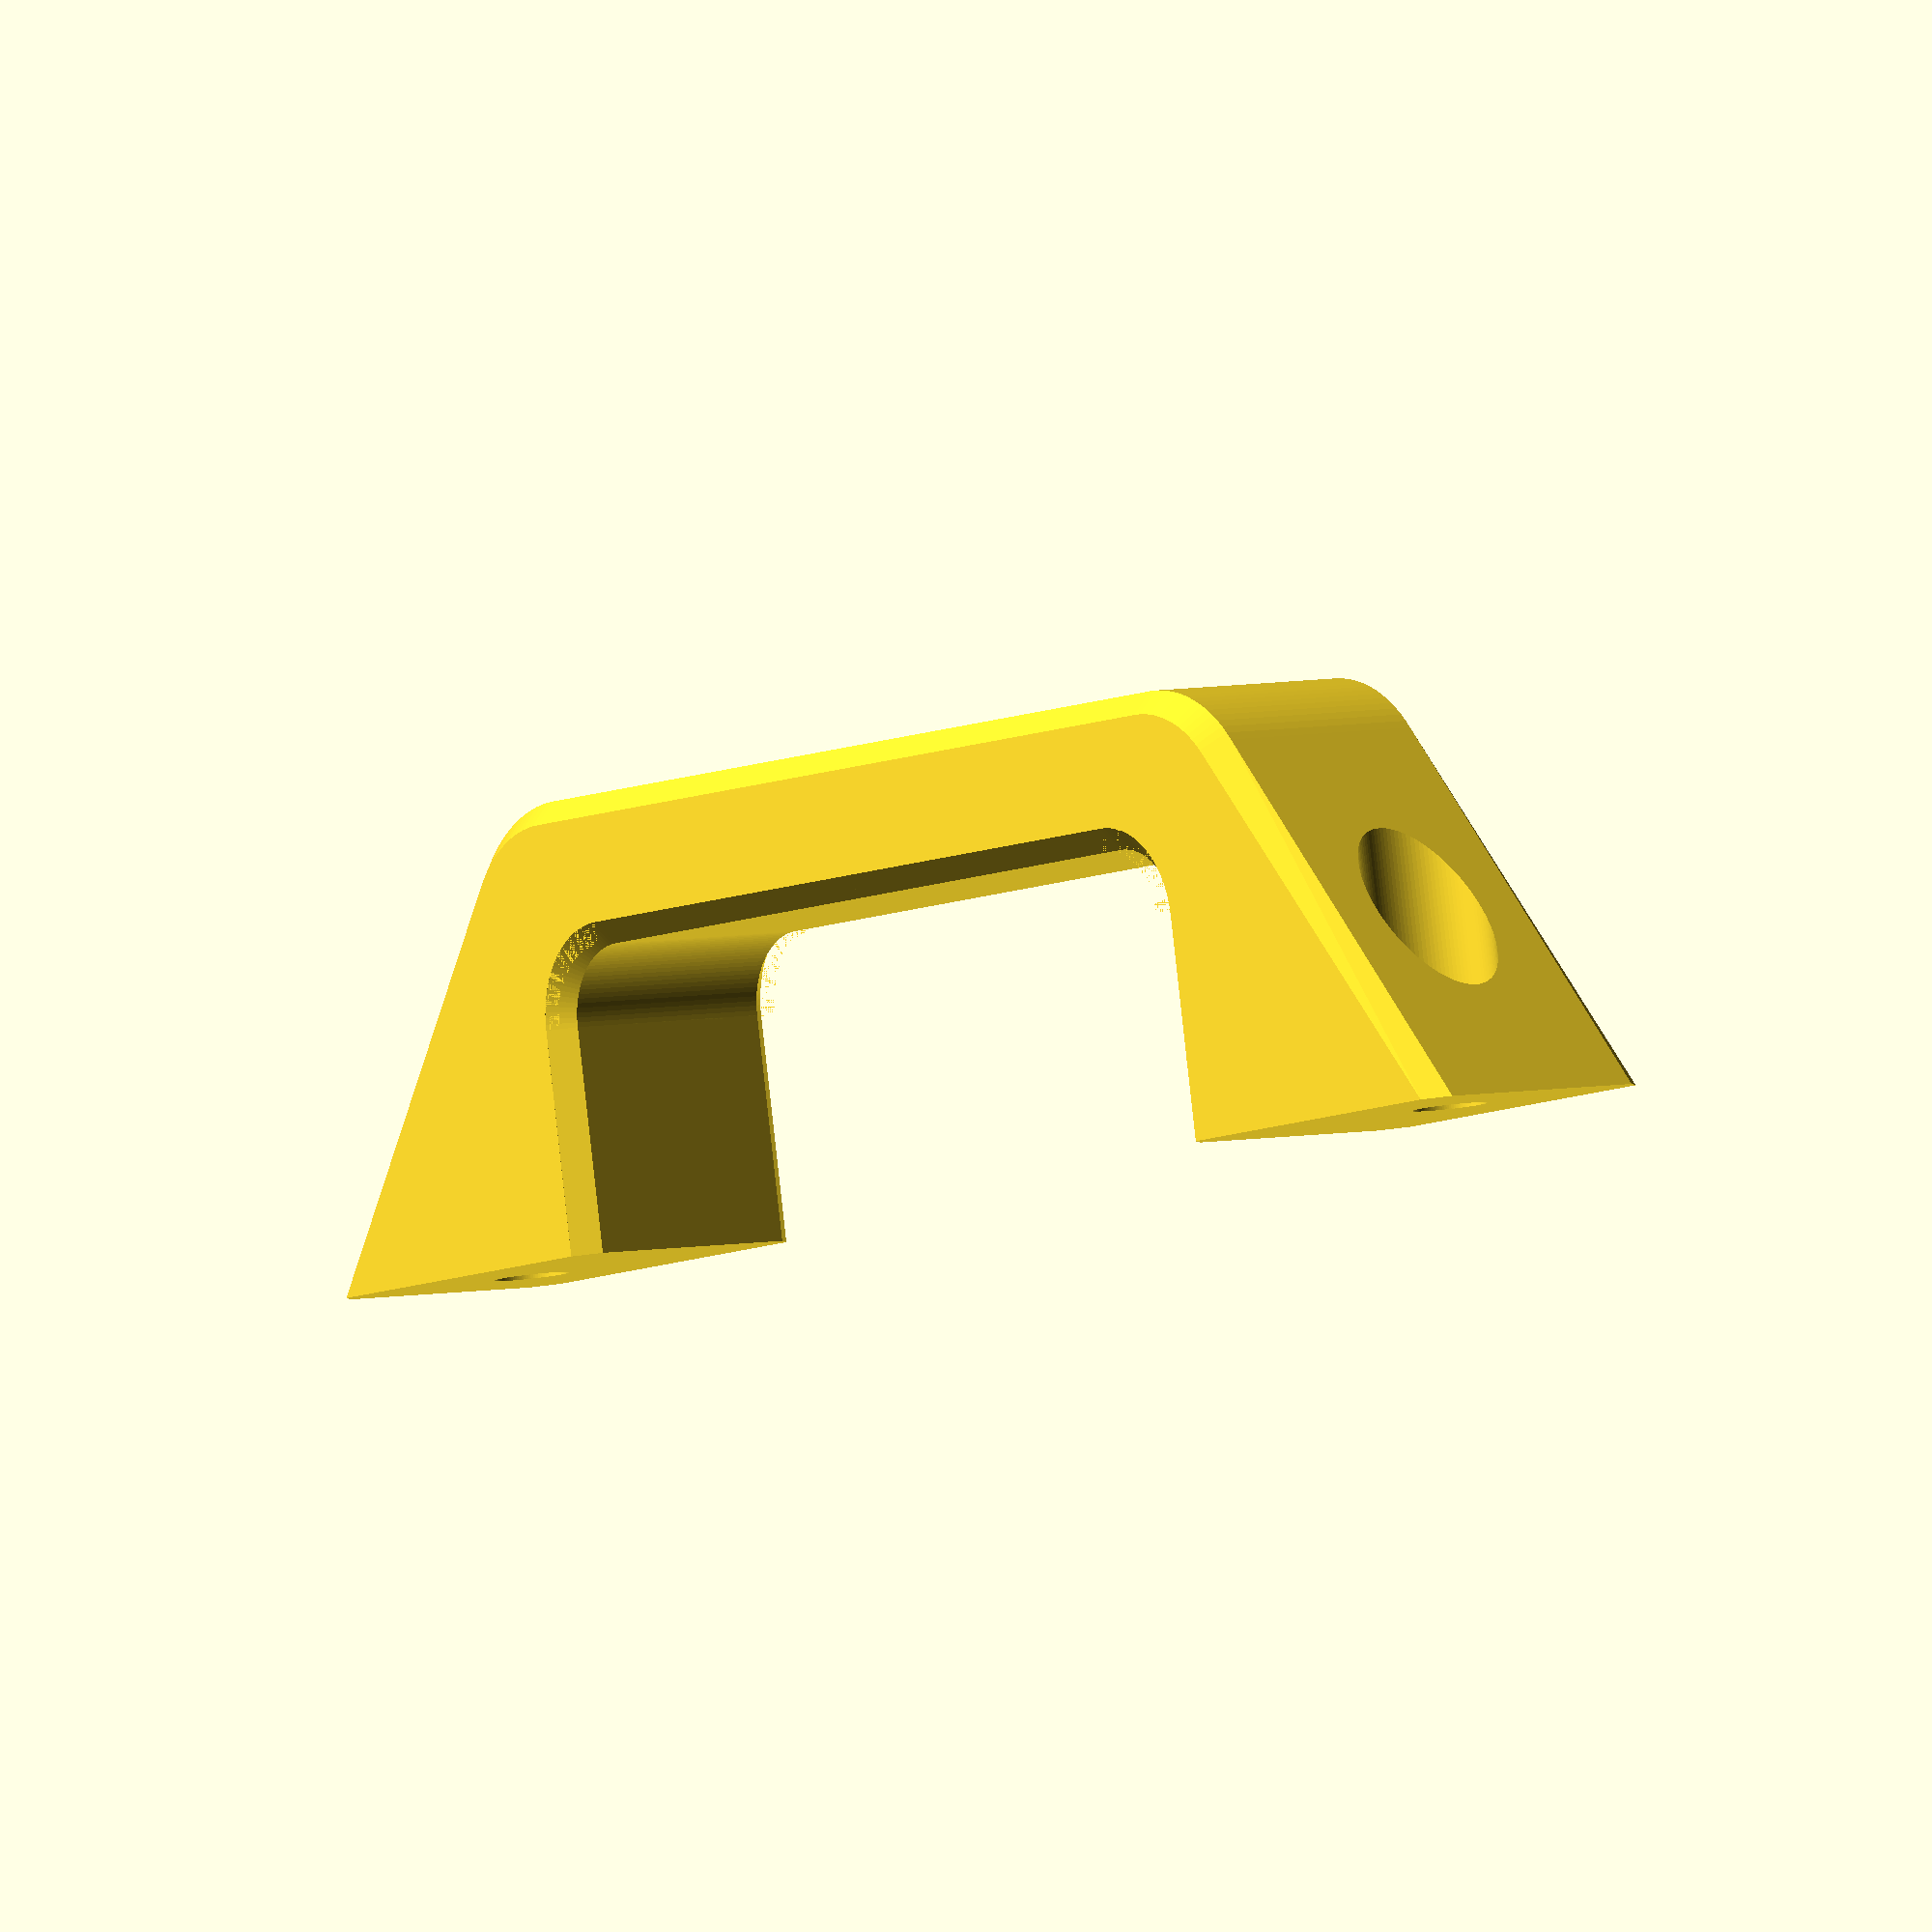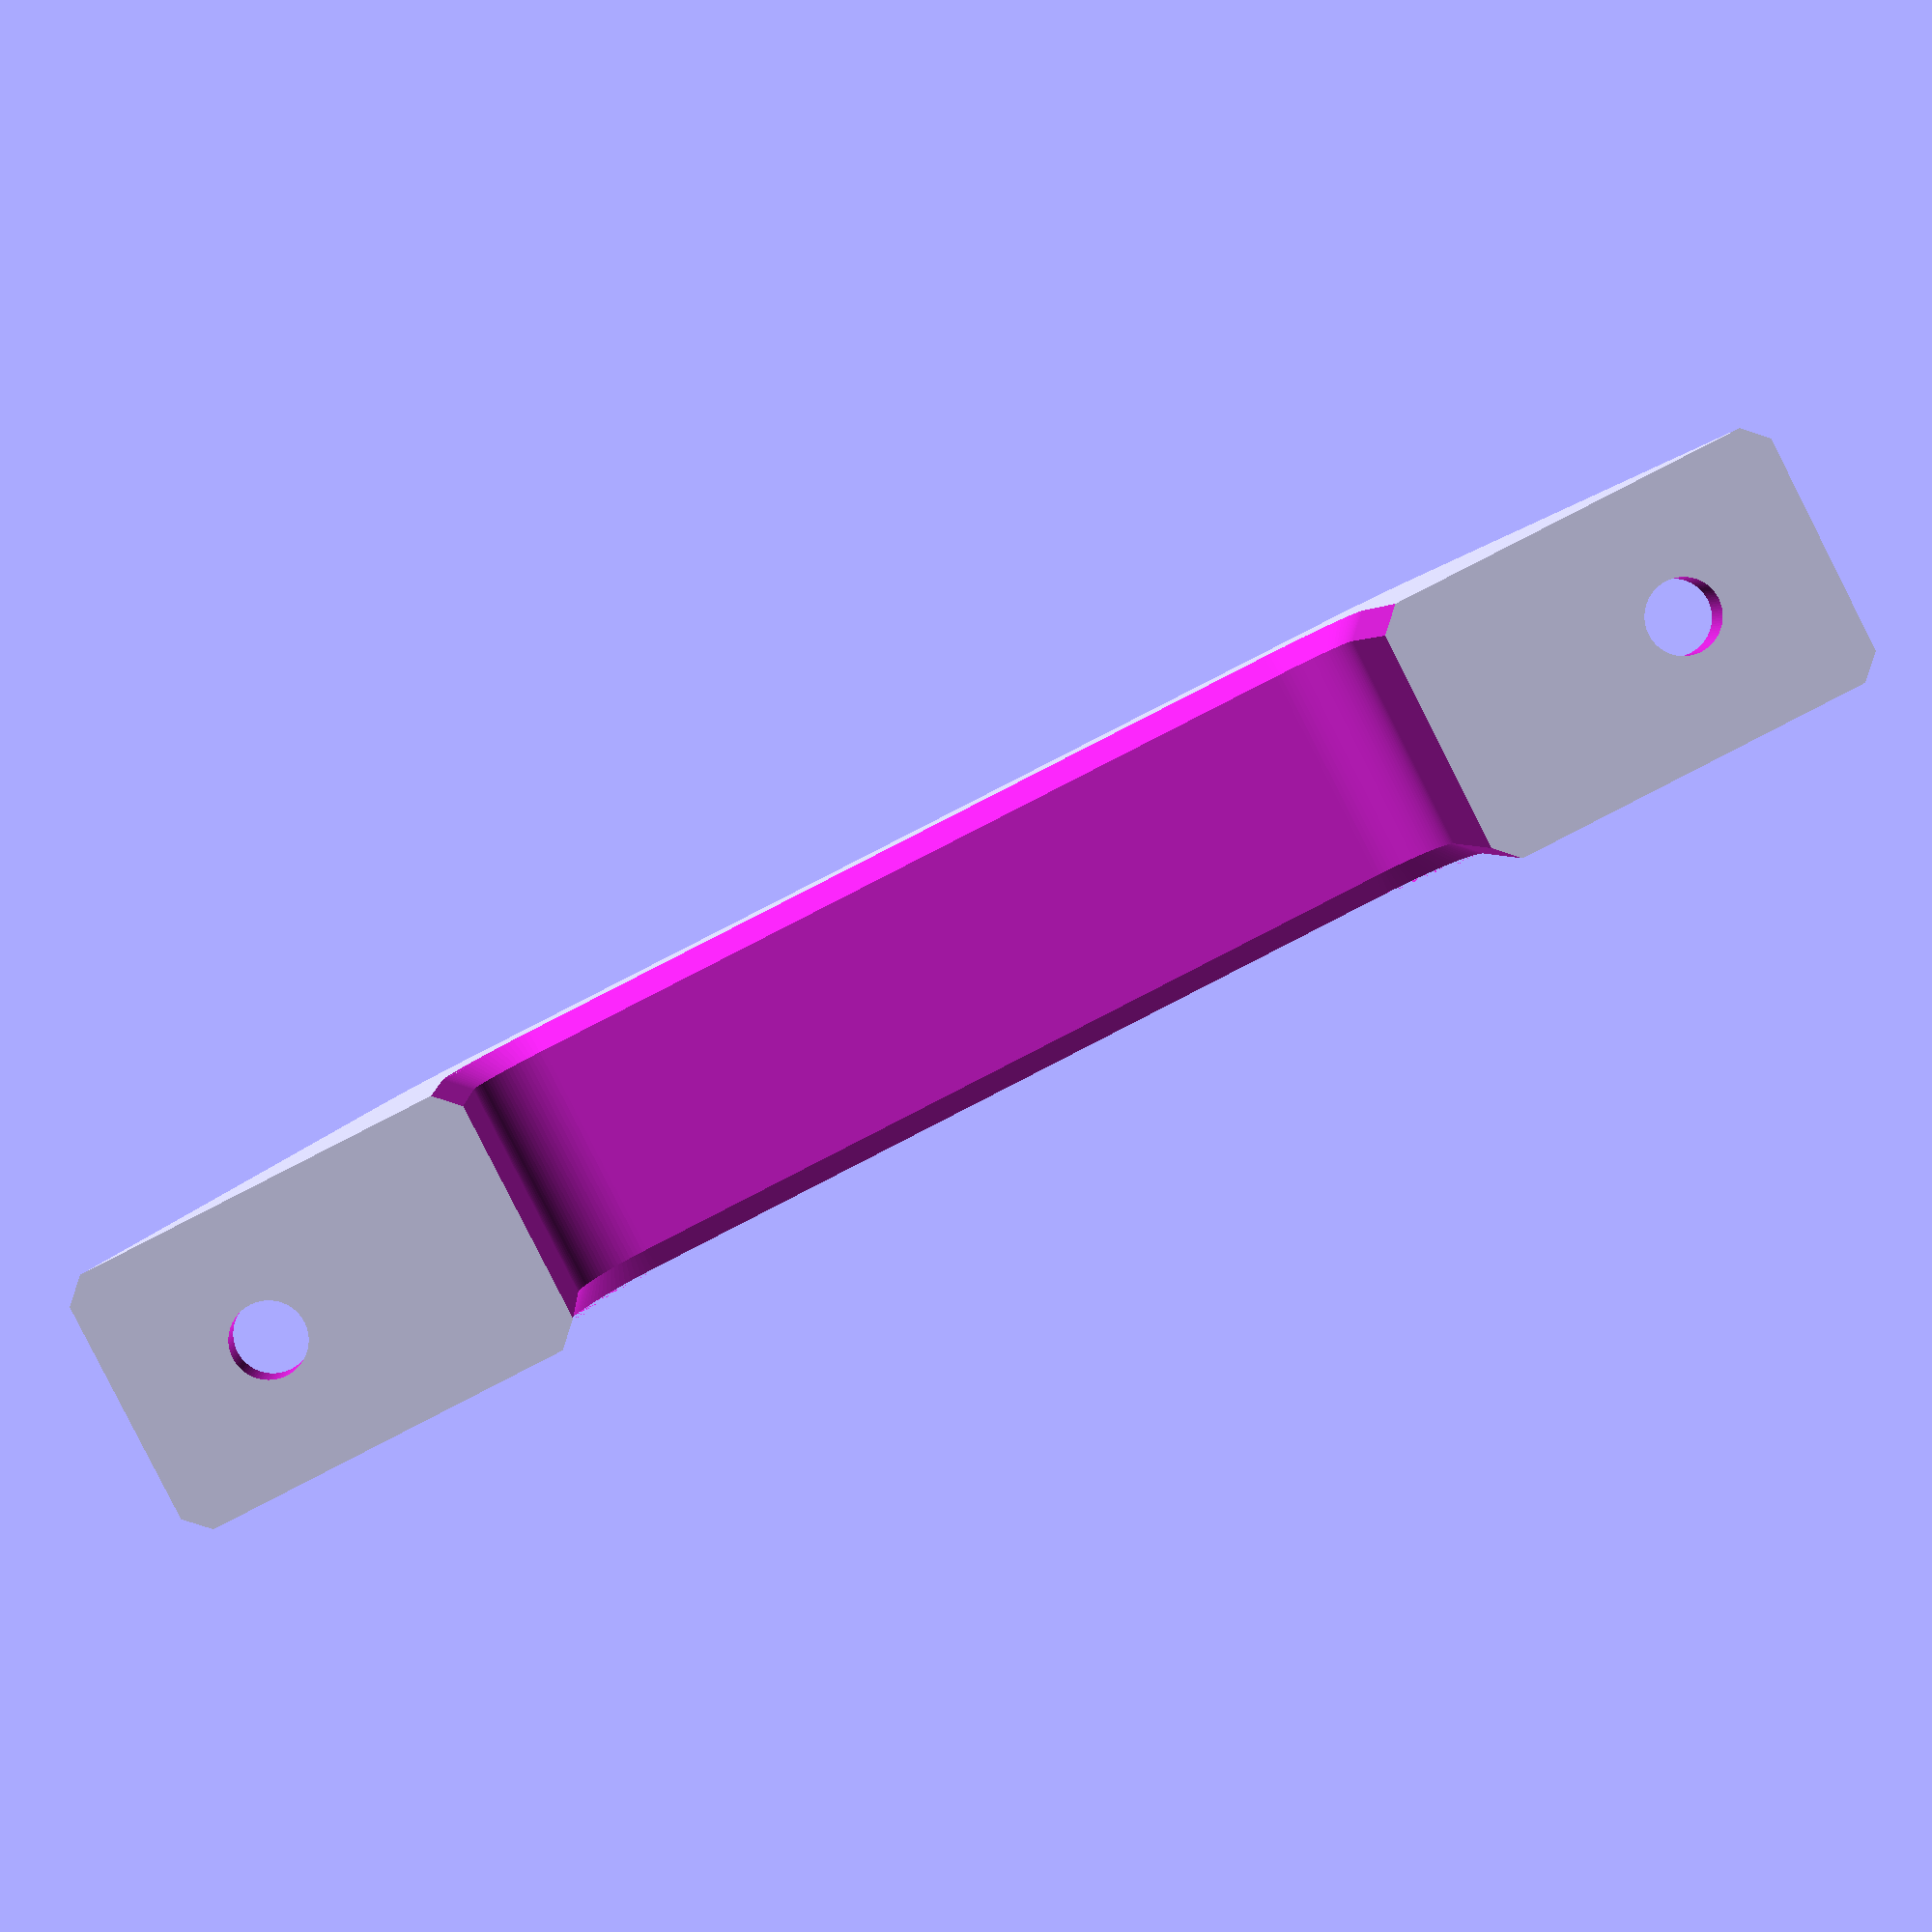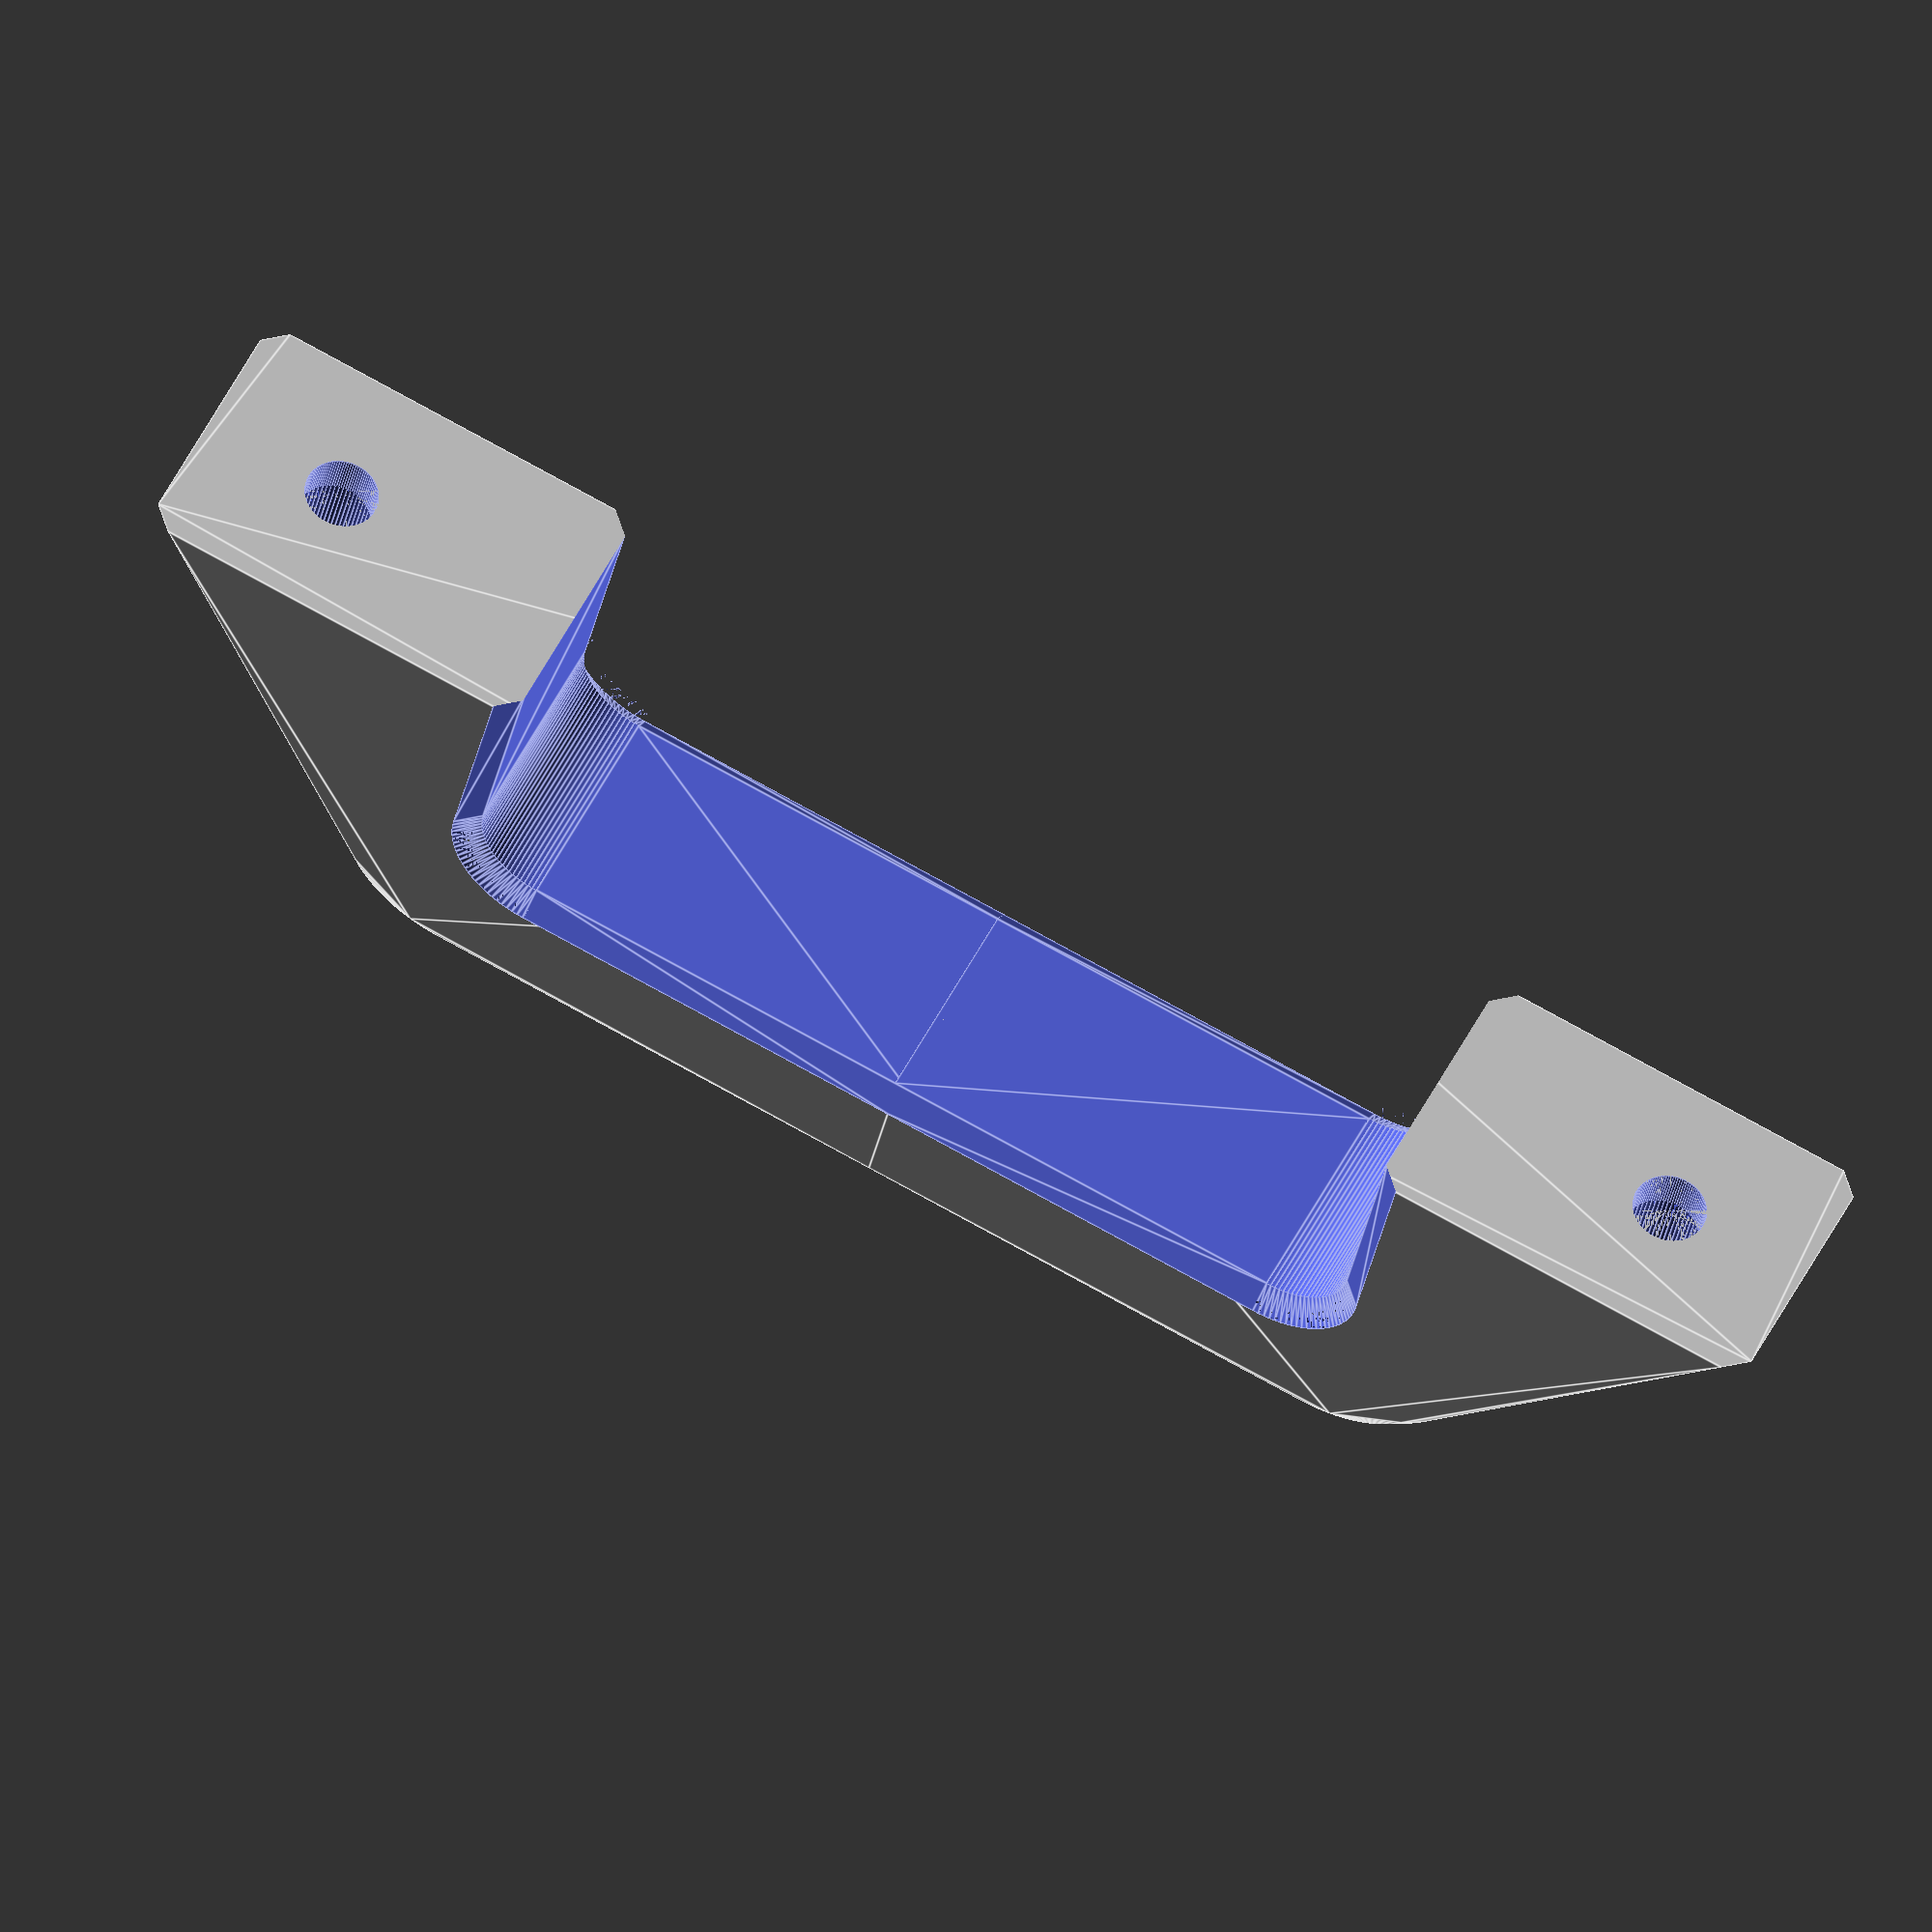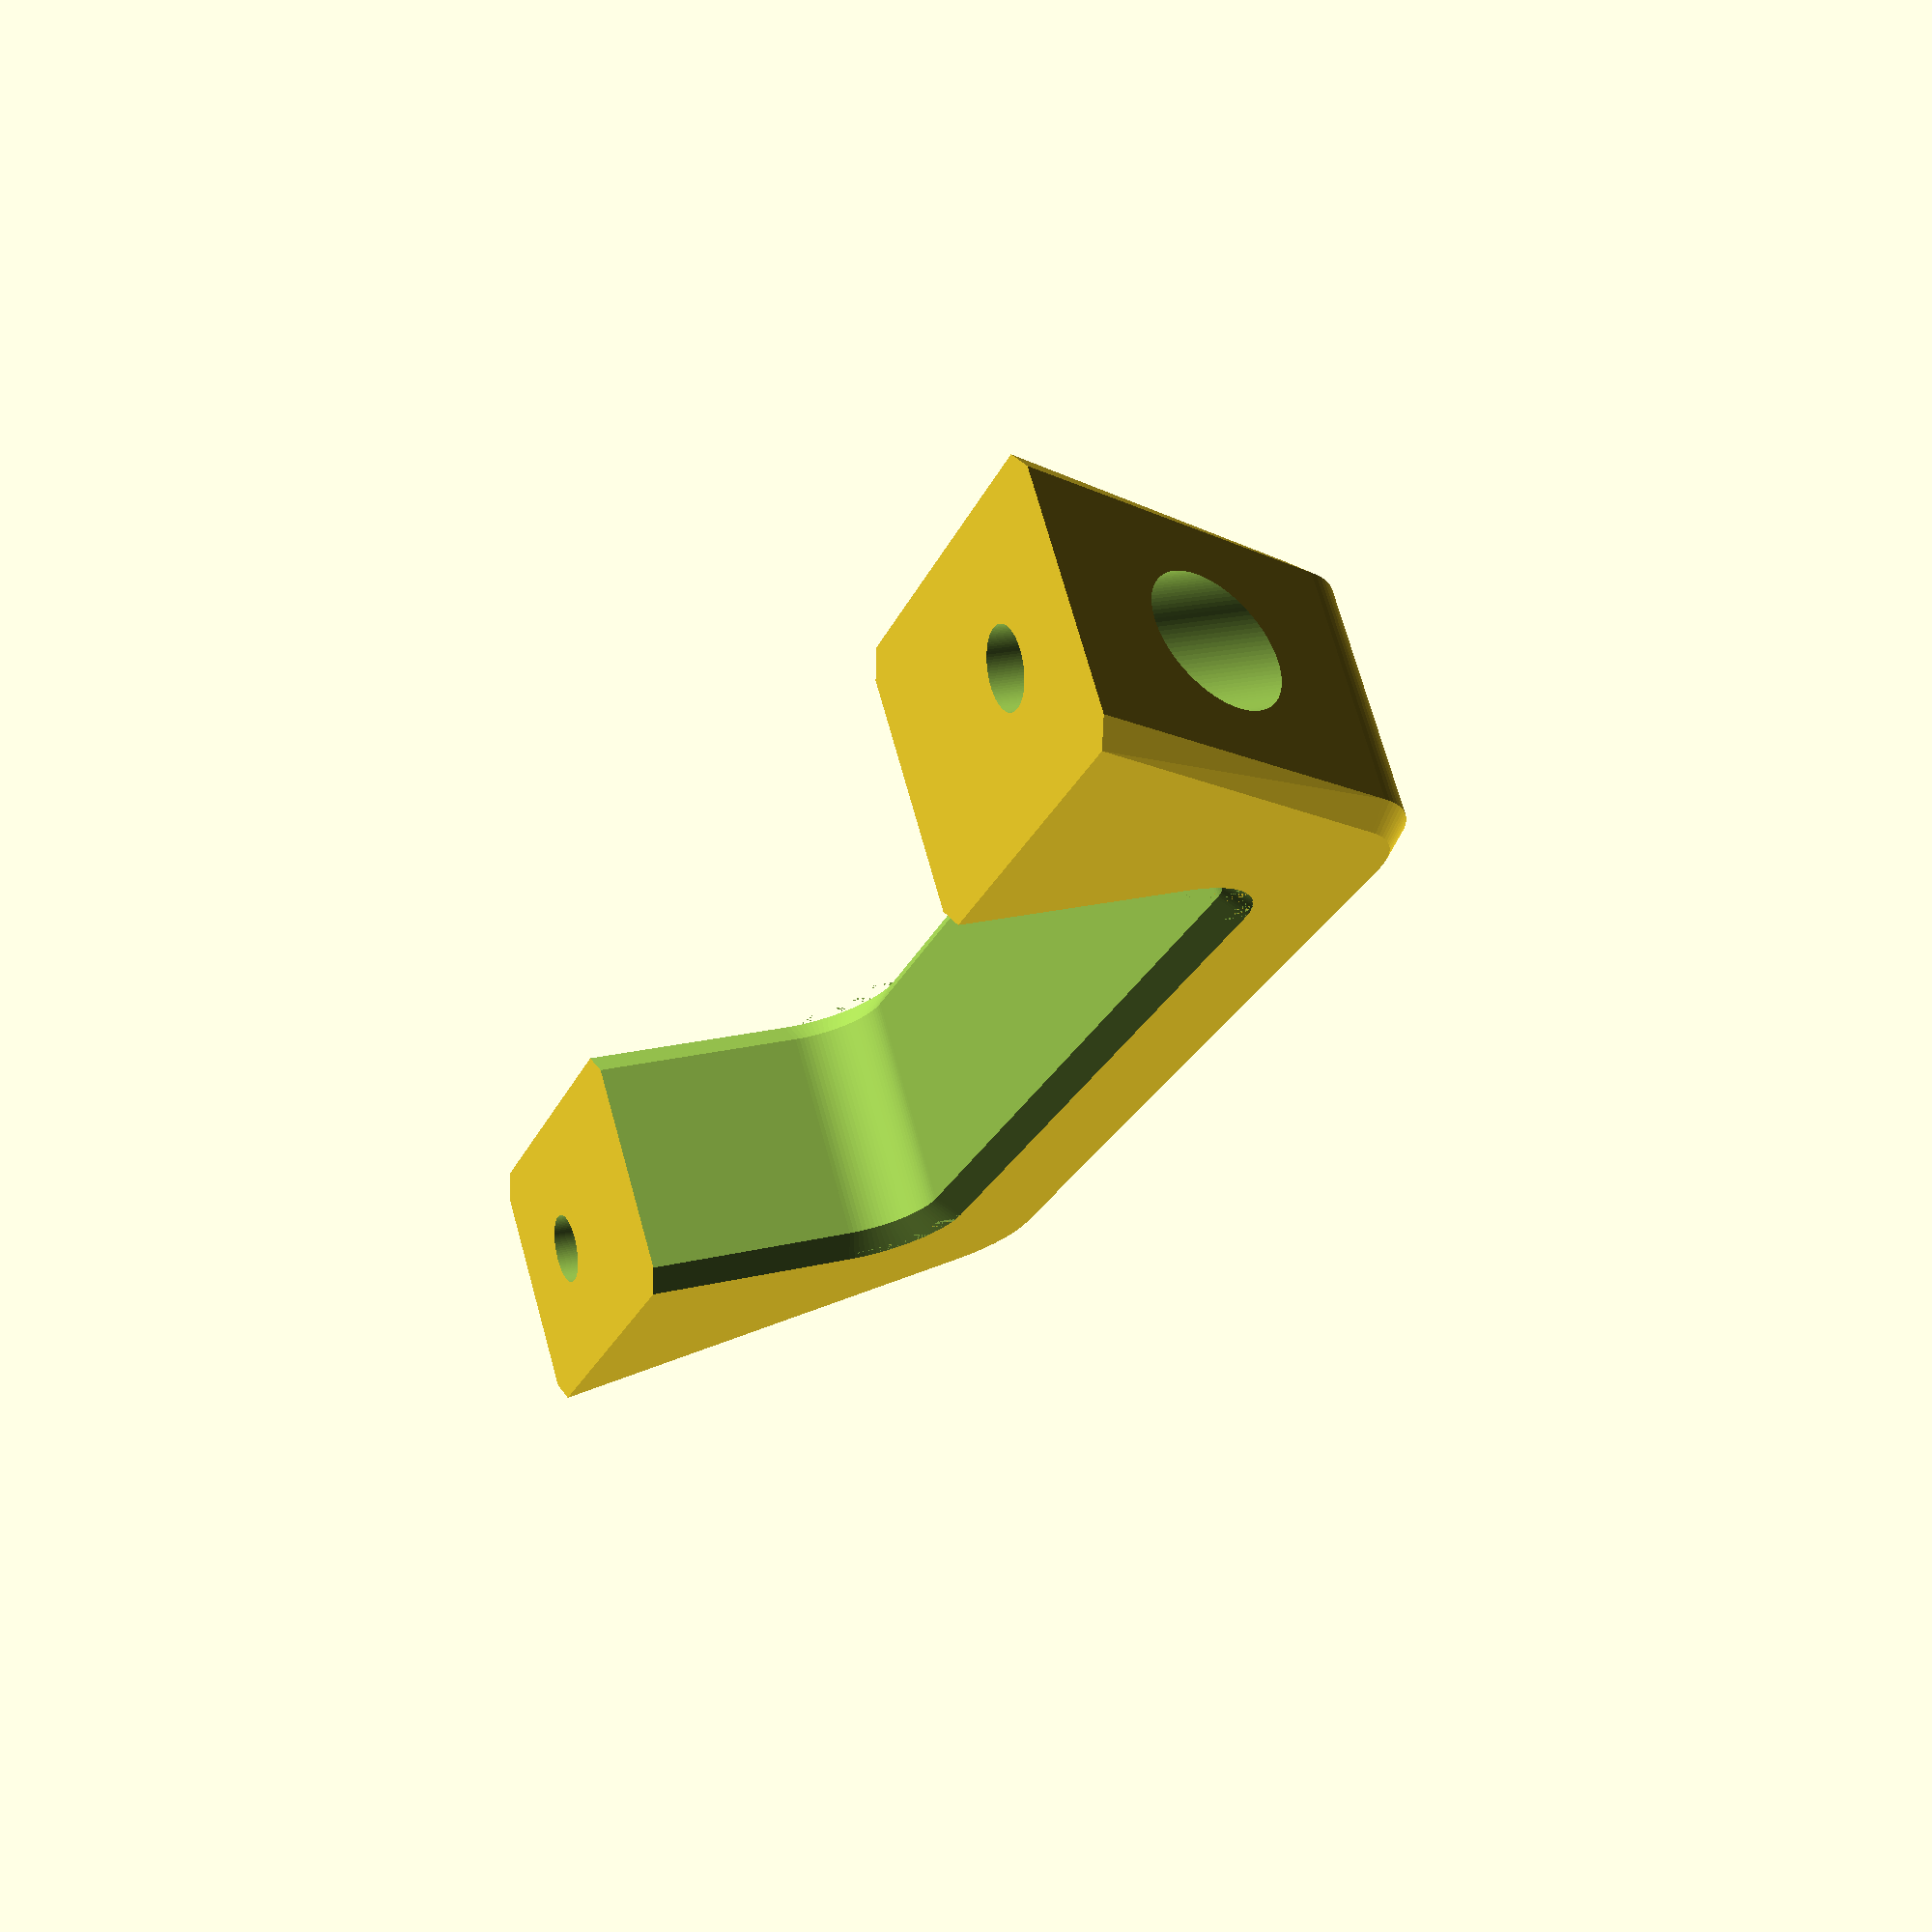
<openscad>
/*
 * Copyright 2020 Code and Make (codeandmake.com)
 * 
 * Permission is hereby granted, free of charge, to any person obtaining a copy
 * of this software and associated documentation files (the "Software"), to deal
 * in the Software without restriction, including without limitation the rights
 * to use, copy, modify, merge, publish, distribute, sublicense, and/or sell
 * copies of the Software, and to permit persons to whom the Software is
 * furnished to do so, subject to the following conditions:
 * 
 * The above copyright notice and this permission notice shall be included in
 * all copies or substantial portions of the Software.
 * 
 * THE SOFTWARE IS PROVIDED "AS IS", WITHOUT WARRANTY OF ANY KIND, EXPRESS OR
 * IMPLIED, INCLUDING BUT NOT LIMITED TO THE WARRANTIES OF MERCHANTABILITY,
 * FITNESS FOR A PARTICULAR PURPOSE AND NONINFRINGEMENT. IN NO EVENT SHALL THE
 * AUTHORS OR COPYRIGHT HOLDERS BE LIABLE FOR ANY CLAIM, DAMAGES OR OTHER
 * LIABILITY, WHETHER IN AN ACTION OF CONTRACT, TORT OR OTHERWISE, ARISING FROM,
 * OUT OF OR IN CONNECTION WITH THE SOFTWARE OR THE USE OR OTHER DEALINGS IN THE
 * SOFTWARE.
 */

/*
 * Fully Customizable General Purpose Handles by Code and Make (https://codeandmake.com/)
 *
 * https://www.thingiverse.com/thing:4643658
 *
 * General Purpose Handle Dual Point v1.0 (4 November 2020)
 */


/* [Screws] */

// Distance between the screws
Screw_Distance = 100; // [50:1:300]

// Screw hole diameter
Screw_Hole_Diameter = 5; // [2:0.5:10]

// Screw head hole diameter
Screw_Head_Hole_Diameter = 8.5; // [2:0.5:15]

// Material thickness (between screw head and base)
Screw_Material_Thickness = 5; // [2:0.5:15]

// Screw countersink angle (82 and 90 are common)
Screw_Countersink_Angle = 90; // [1:0.5:180]


/* [Handle] */

// Thickness of handle (X and Y axis)
Handle_Material_Thickness = 10; // [10:0.5:50]

// Height of handle (Z axis)
Handle_Height = 18; // [10:0.5:50]

// Handle end length (in addition to Handle_Material_Thickness)
Handle_End_Length = 17.5; // [0:0.5:100]


/* [Hand Hole] */

// Width of hand hole (X axis)
Hand_Hole_Width = 65; // [50:0.5:150]

// Depth of hand hole (Y axis)
Hand_Hole_Depth = 20; // [10:0.5:50]


/* [Bevel] */

// Radius of bevel
Bevel_Radius = 1.5; // [0:0.5:5]

// Should bevel be rounded?
Bevel_Rounded = false;


module handle() {
  $fn = 100;

  dimensionsX = ((Hand_Hole_Width / 2) + Handle_Material_Thickness + Handle_End_Length) * 2;
  dimensionsY = Hand_Hole_Depth + Handle_Material_Thickness;
  dimensionsZ = Handle_Height;

  echo(str("Dimensions: X: ", dimensionsX, "mm, Y: ", dimensionsY, "mm Z: ", dimensionsZ, "mm"));

  rotate([90, 0, 0]) {
    handleHalf();
    mirror([1, 0, 0]) {
      handleHalf();
    }
  }

  module handleHalf() {
    difference() {
      // handle240
      hull() {
        // upright profile
        mirror([1, 0, -1]) {
          linear_extrude(height = 1, convexity = 10) {
            handleProfile(0);
          }
        }

        // handle end
        translate([(Hand_Hole_Width) / 2, 0, 0]) {
          intersection() {
            cube([Handle_End_Length + Handle_Material_Thickness, Handle_Height, Hand_Hole_Depth + Handle_Material_Thickness]);

            hull() {
              // bottom profile
              mirror([0, 0, 1]) {
                linear_extrude(height = 1, convexity = 10) {
                  handleProfile(Hand_Hole_Depth - Handle_End_Length);
                }
              }

              translate([0, 0, Hand_Hole_Depth]) {
                intersection() {
                  cube([Handle_Material_Thickness, Handle_Height, Handle_Material_Thickness]);

                  rotate([-90, 0, 0]) {
                    rotate_extrude(convexity=10) {
                      handleProfile(Hand_Hole_Depth);
                    }
                  }
                }
              }
            }
          }
        }
      }
      
      // handle hole
      union() {
        r = min(Handle_Material_Thickness / 2, Hand_Hole_Depth, Hand_Hole_Width / 2);

        handHoleCorner(r);

        translate([0, 0, -0.5]) {
          linear_extrude(height = Hand_Hole_Depth - r + 0.5, convexity = 10) {
            projection() {
              handHoleCorner(r);
            }
          }
        }

        translate([(Hand_Hole_Width / 2) - r, 0, Hand_Hole_Depth - r]) {
          rotate([0, -90, 0]) {
            translate([-((Hand_Hole_Width / 2) - r), 0, 0]) {
              linear_extrude(height = (Hand_Hole_Width / 2) - r  + 0.5, convexity = 10) {
                projection() {
                  handHoleCorner(r);
                }
              }
            }
          }
        }

        translate([-0.5, -0.5, -0.5]) {
          cube([(Hand_Hole_Width / 2) - r  + 0.5, Handle_Height + 1, Hand_Hole_Depth - r + 0.5]);
        }
      }

      // screw hole
      translate([Screw_Distance / 2, Handle_Height / 2, 0]) {
        screwHole(Hand_Hole_Depth + Handle_Material_Thickness,
          Screw_Hole_Diameter,
          Screw_Head_Hole_Diameter,
          (Hand_Hole_Depth + Handle_Material_Thickness) - Screw_Material_Thickness,
          0,
          Screw_Countersink_Angle);
      }
    }
  }

  module screwHole(holeDepth, holeDiameter, headDiameter, boreDepth, aboveHoleBoreDepth, sinkAngle) {
    boreDiameter = (holeDiameter > 0 ? max(holeDiameter, headDiameter) : 0);
    countersinkAdjacent = (boreDiameter / 2) / tan(sinkAngle / 2);

    translate([0, 0, -0.001]) {
      // screw hole
      cylinder(holeDepth + 0.002, holeDiameter / 2, holeDiameter / 2, false);

      // countersink
      if (sinkAngle > 0) {
        translate([0, 0, holeDepth - countersinkAdjacent - boreDepth]) {
          cylinder(countersinkAdjacent + 0.002, 0, (boreDiameter / 2), false);
        }

        // above hole and bore
        translate([0, 0, holeDepth - boreDepth]) {
          cylinder(boreDepth + aboveHoleBoreDepth + 0.002, boreDiameter / 2, boreDiameter / 2, false);
        }
      } else {
        // full bore
        cylinder(holeDepth + aboveHoleBoreDepth + 0.002, boreDiameter / 2, boreDiameter / 2, false);
      }
    }      
  }

  module handHoleCorner(r) {
    translate([(Hand_Hole_Width / 2) - r, -0.5, Hand_Hole_Depth - r]) {
      // corner
      rotate([-90, 0, 0]) {
        cylinder(r = r + 0.01, h = Handle_Height + 1);
      }

      // bevel
      translate([0, 0.5, 0]) {
        rotate([90, -90, 180]) {
          innerBevel(r);
        }

        translate([0, Handle_Height, 0]) {
          rotate([90, 0, 0]) {
            innerBevel(r);
          }
        }
      }
    }
  }

  module innerBevel(r) {
    translate([0, 0, -1]) {
      cylinder(r = r + Bevel_Radius, h = 1);
    }

    cylinder(r = r, h = Bevel_Radius);

    rotate_extrude(convexity=10) {
      translate([r, 0, 0]) {
        difference() {
          polygon([
            [0, 0],

            [0, Bevel_Radius],

            [Bevel_Radius, 0],
          ]);

          if (Bevel_Rounded) {
            translate([Bevel_Radius, Bevel_Radius, 0]) {
              intersection() {
                circle(r=Bevel_Radius);

                translate([-Bevel_Radius, -Bevel_Radius, 0]) {
                  square([Bevel_Radius, Bevel_Radius]);
                }
              }
            }
          }
        }
      }
    }
  }

  /**
   * xTrim - Amount to trim from 'flat' end
   */
  module handleProfile(xTrim) {
    translate([0, Handle_Height / 2, 0]) {
      handleHalfProfile(xTrim);
      mirror([0, 1, 0]) {
        handleHalfProfile(xTrim);
      }
    }
  }

  module handleHalfProfile(xTrim) {
    xLen = Hand_Hole_Depth + Handle_Material_Thickness;

    polygon([
      [0, 0],

      [0, Handle_Height / 2],

      [xLen - xTrim - Bevel_Radius, Handle_Height / 2],
      [xLen - xTrim, (Handle_Height / 2) - Bevel_Radius],
      
      [xLen - xTrim, 0],
    ]);

    translate([xLen - xTrim - Bevel_Radius, (Handle_Height / 2) - Bevel_Radius, 0]) {
      if (Bevel_Rounded) {
        intersection() {
          square([Bevel_Radius, Bevel_Radius]);
          circle(r = Bevel_Radius);
        }
      }
    }
  }
}

handle();

</openscad>
<views>
elev=175.1 azim=349.7 roll=128.0 proj=o view=wireframe
elev=265.8 azim=356.3 roll=153.1 proj=p view=wireframe
elev=126.1 azim=168.7 roll=333.3 proj=o view=edges
elev=107.9 azim=109.2 roll=195.6 proj=p view=wireframe
</views>
